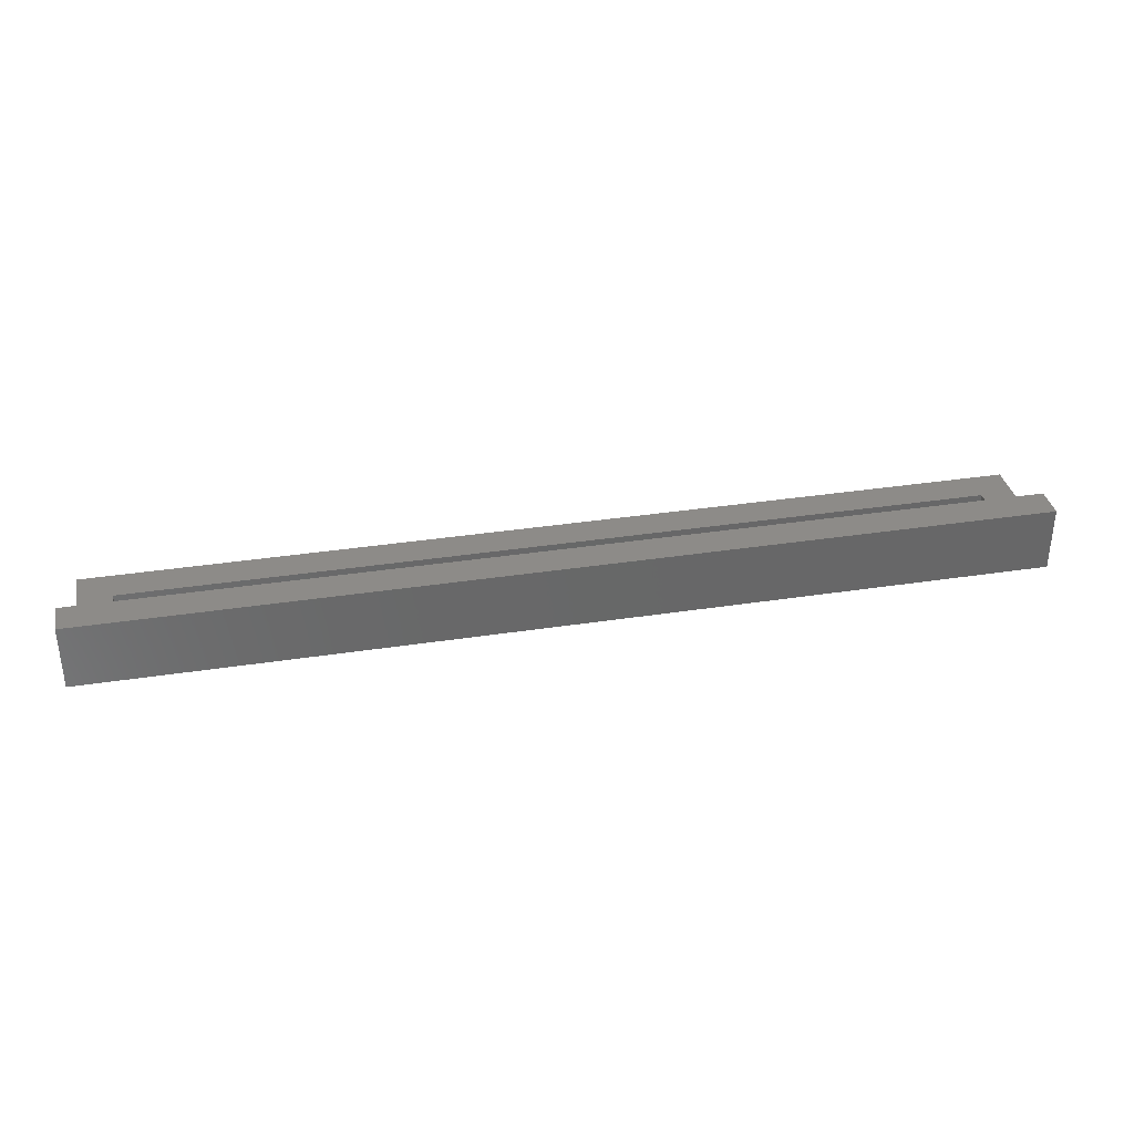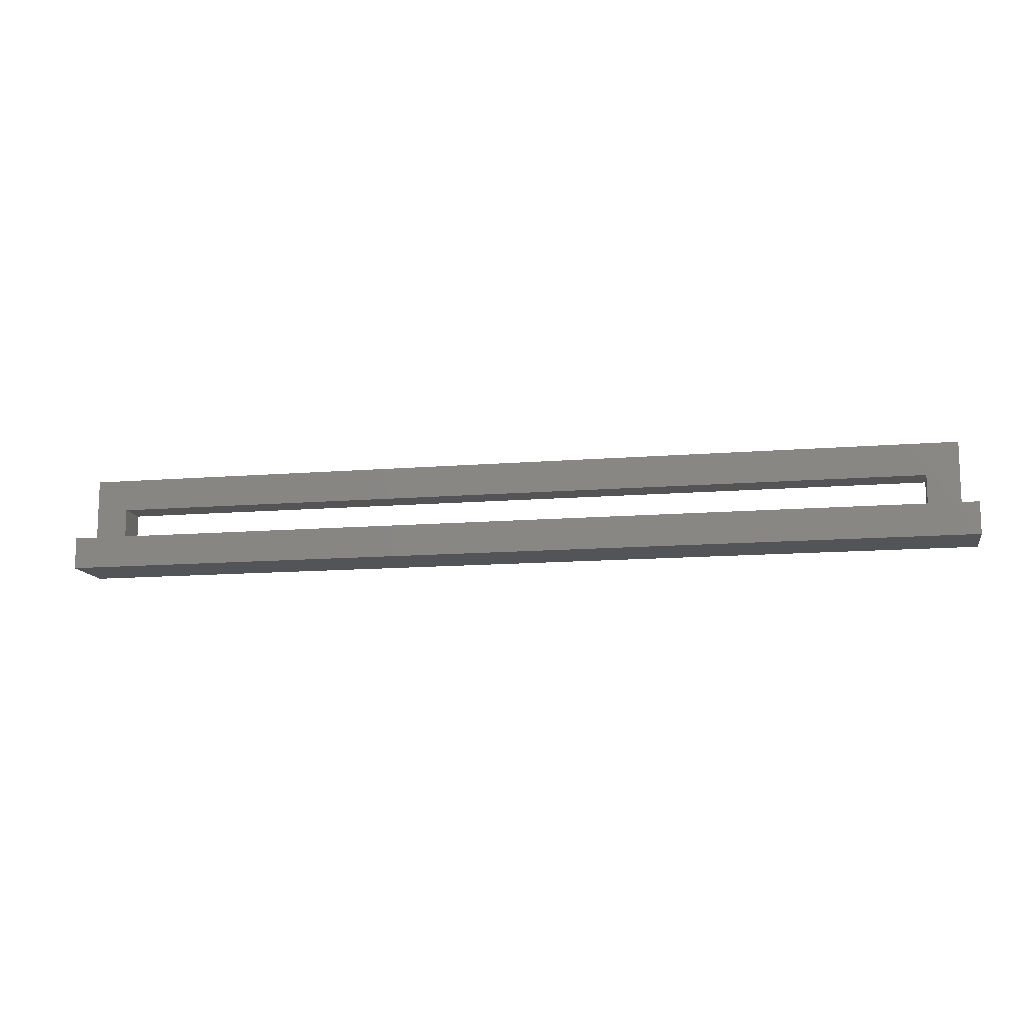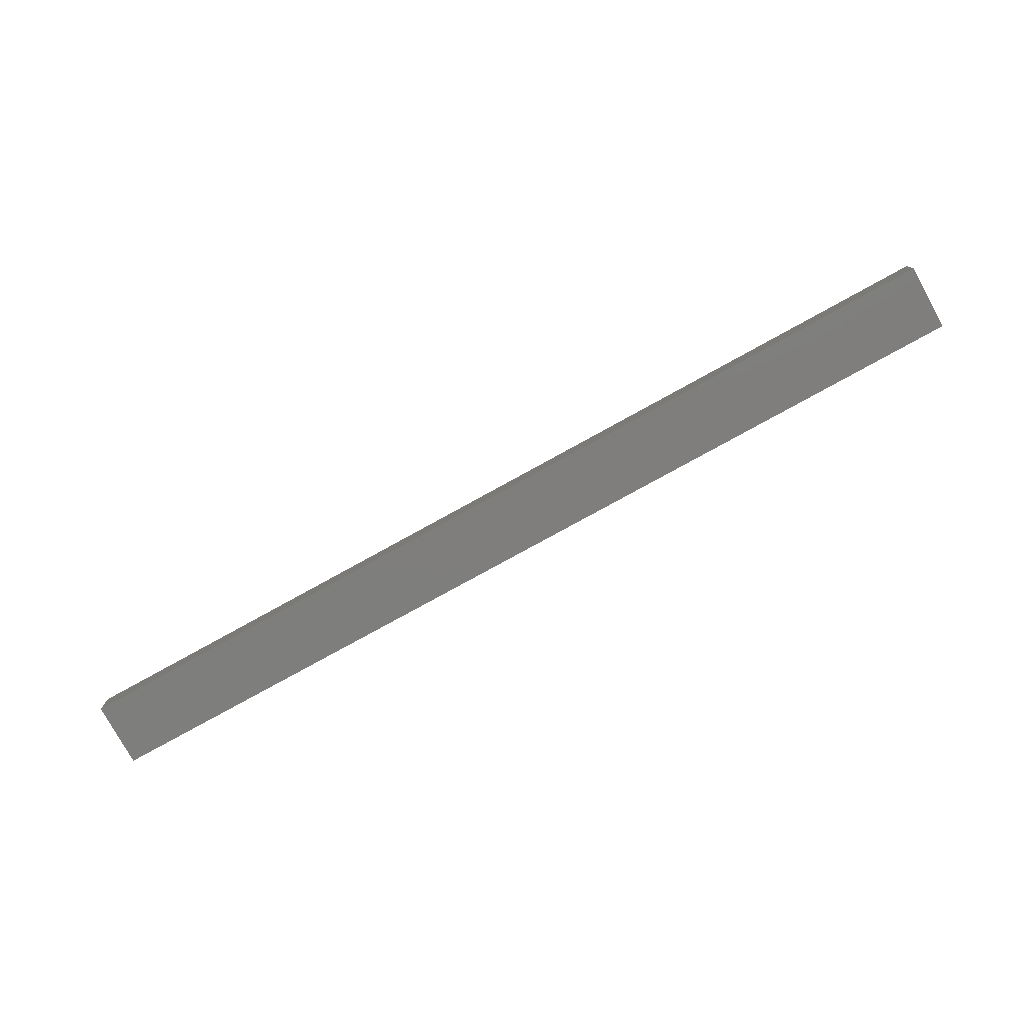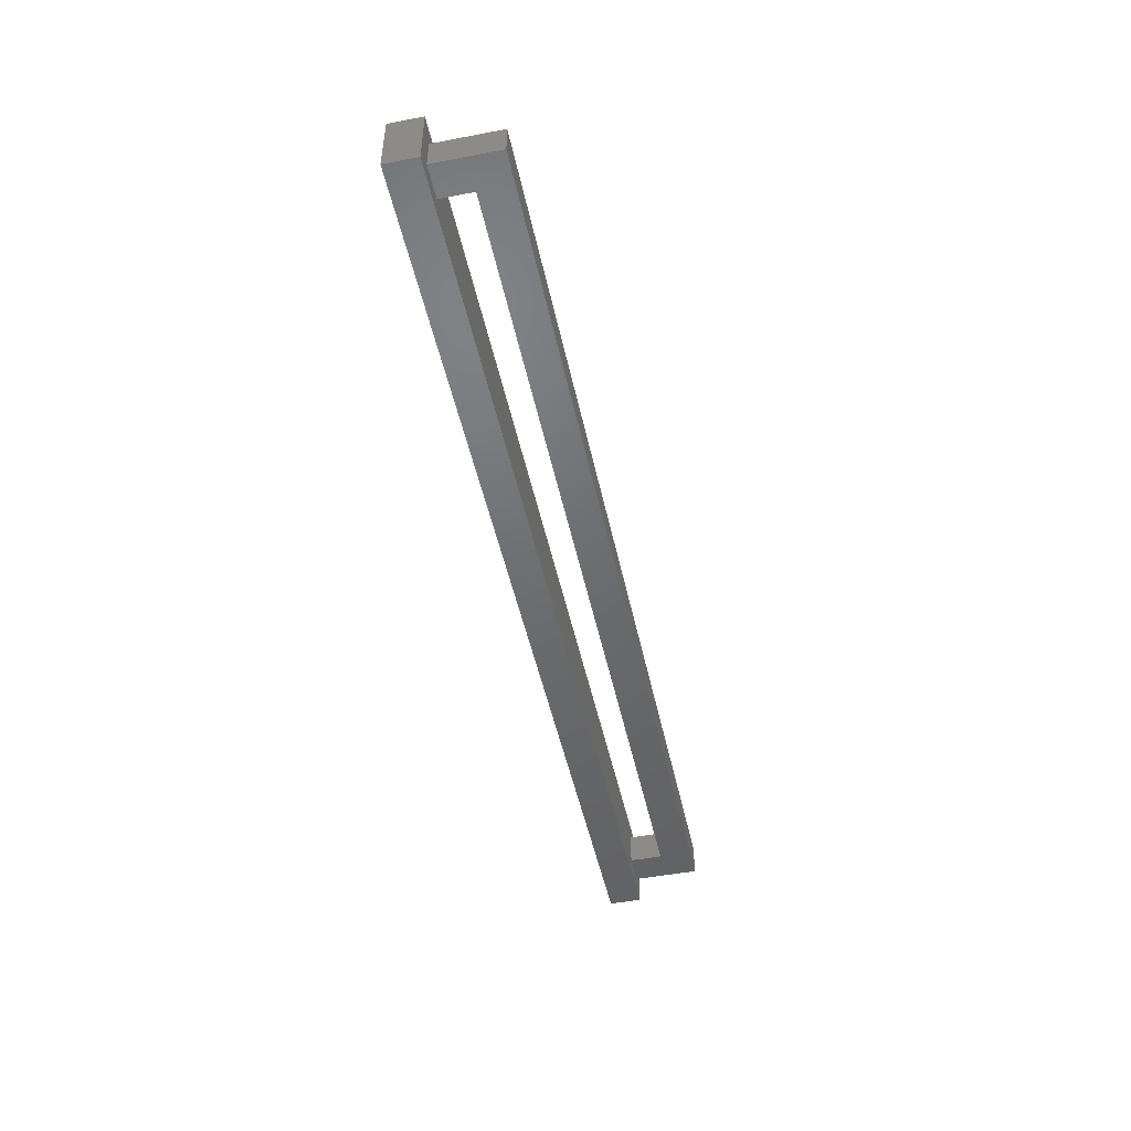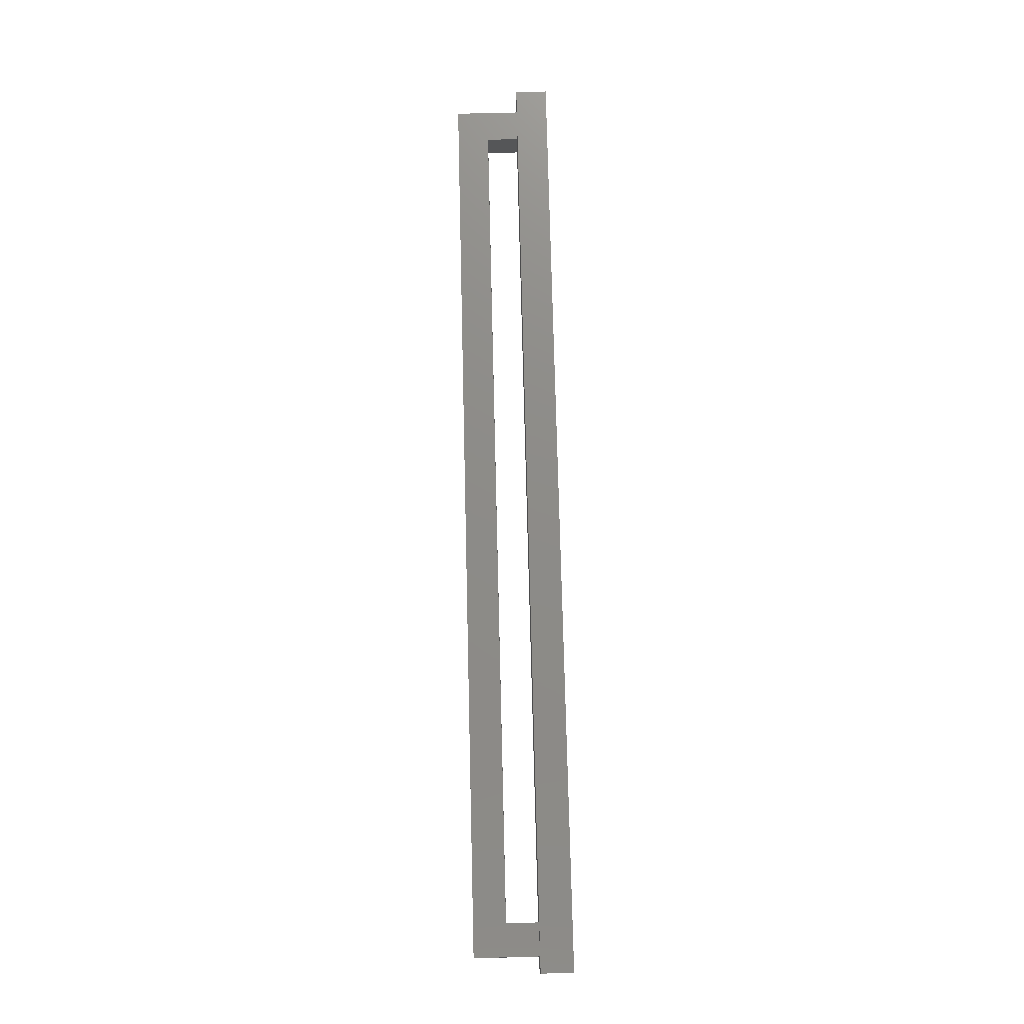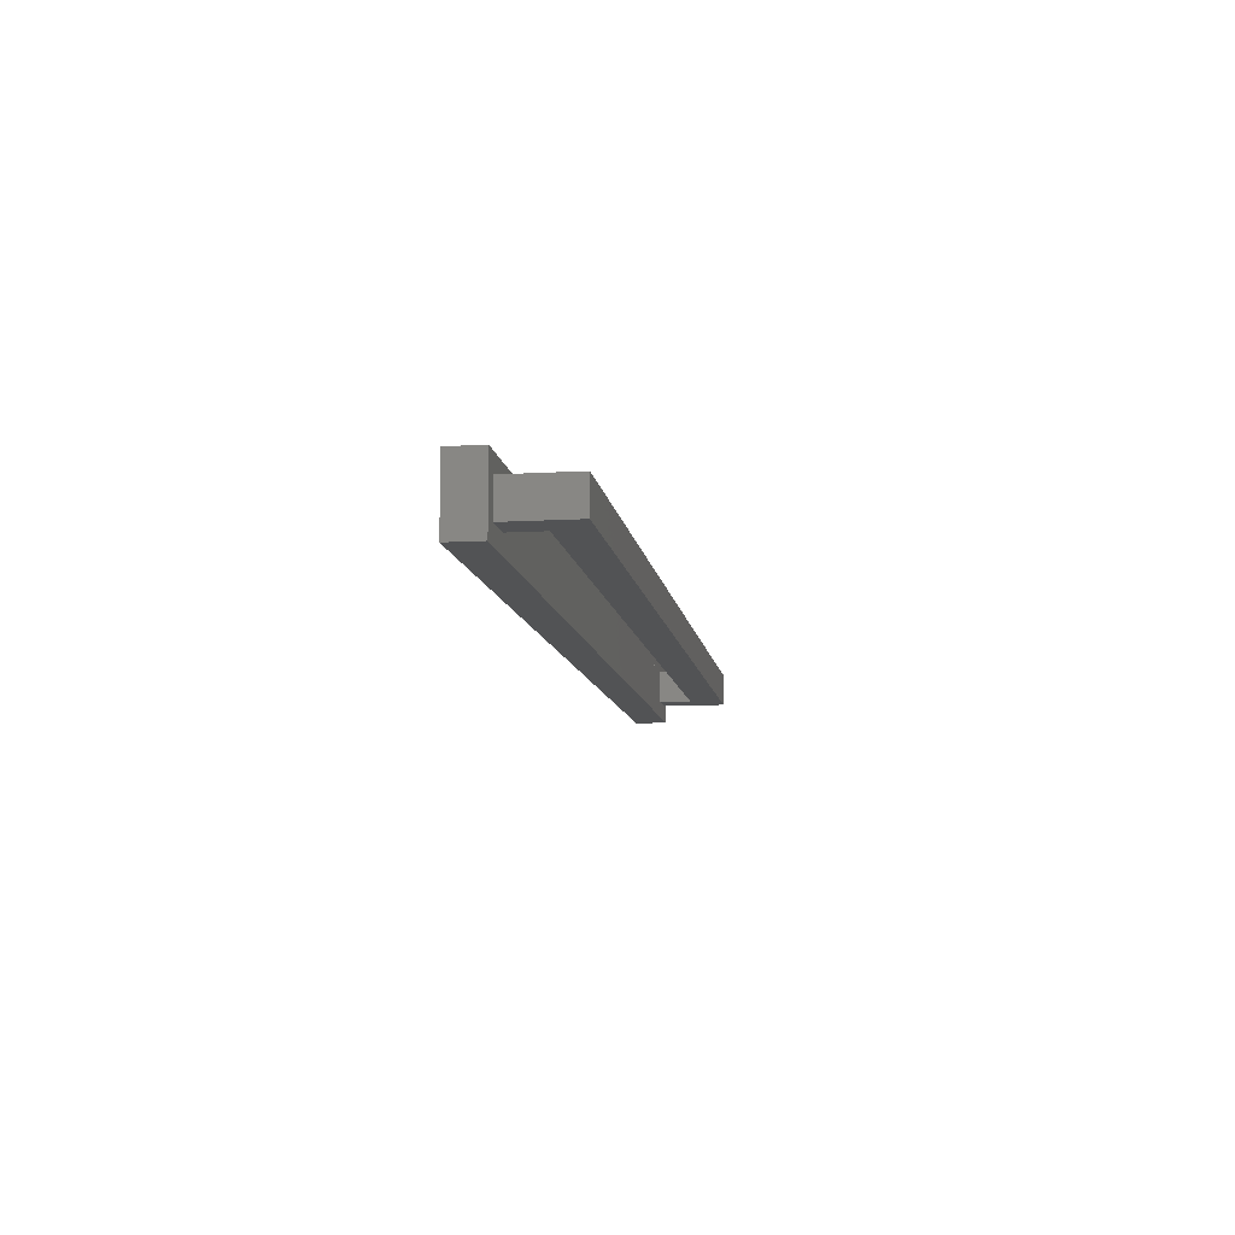
<metadata>
{"format":"stl","ext":"stl","renderer":"f3d","projection":"perspective","resolution":1024,"background":"white","views":[{"elev":35.0,"azim":168.4,"up":"+Y"},{"elev":-12.4,"azim":11.1,"up":"+Z"},{"elev":-78.1,"azim":-151.1,"up":"+Z"},{"elev":-48.4,"azim":-78.0,"up":"+Y"},{"elev":75.3,"azim":88.6,"up":"+Y"},{"elev":-10.2,"azim":-81.6,"up":"+Y"}]}
</metadata>
<code>
# stl→obj: 96 verts, 149 faces
v 70 2.5 7.5
v 70 -2.5 7.5
v 70 2.5 2.5
v 70 -2.5 2.5
v 70 -0.8333 2.5
v 70 0.8333 -2.5
v 70 2.5 -2.5
v 70 -2.5 -2.5
v 70 -1.667 -2.5
v 72.5 5 -2.5
v 72.5 -5 -2.5
v 72.5 5 -7.5
v 72.5 -5 -7.5
v 70 5 -7.414
v 70 5 -7.5
v 70 5 -2.5
v 70 -5 -2.586
v 70 -5 -2.5
v 70 -5 -7.5
v 70 4.828 -2.5
v 70 -4.828 -7.5
v -70 2.5 2.5
v -70 -2.5 2.5
v -70 2.5 7.5
v -70 -2.5 7.5
v -70 2.5 -2.5
v -70 0 -2.5
v -70 -0.8333 -2.5
v -70 0.8333 2.5
v -70 -2.5 -2.5
v -72.5 5 -7.5
v -72.5 -5 -7.5
v -72.5 5 -2.5
v -72.5 -5 -2.5
v -70 5 -2.586
v -70 5 -7.5
v -70 5 -2.5
v -70 -5 -7.414
v -70 -5 -2.5
v -70 -5 -7.5
v -70 -4.828 -2.5
v -70 4.828 -7.5
v -65 2.5 7.321
v 65 2.5 2.679
v -65 2.5 2.507
v 65 2.5 2.5
v -65 2.5 2.5
v -65 2.5 7.5
v 65 2.5 7.5
v 65 2.5 -2.5
v 66.67 2.5 2.5
v 65.83 2.5 -2.5
v 68.33 2.5 -2.5
v -68.33 2.5 2.5
v -69.17 2.5 -2.5
v -66.67 2.5 -2.5
v -65 2.5 -2.5
v 36.25 2.5 -2.5
v -36.25 2.5 -7.5
v 70 2.5 -7.5
v -70 2.5 -7.5
v -65 -2.5 2.679
v 65 -2.5 7.321
v -65 -2.5 7.493
v 65 -2.5 7.5
v -65 -2.5 7.5
v -65 -2.5 2.5
v 65 -2.5 2.5
v 65 -2.5 -2.5
v 66.67 -2.5 -2.5
v 68.33 -2.5 2.5
v 69.17 -2.5 -2.5
v -68.33 -2.5 -2.5
v -66.67 -2.5 2.5
v -65.83 -2.5 -2.5
v -65 -2.5 -2.5
v -36.25 -2.5 -2.5
v 36.25 -2.5 -7.5
v 70 -2.5 -7.5
v -70 -2.5 -7.5
v -65 -2.321 7.5
v 65 2.321 7.5
v -65 2.493 7.5
v 65 -2.321 2.5
v -65 2.321 2.5
v -65 2.315 2.5
v 65 -0.8333 -2.5
v 65 0.8333 2.5
v 65 1.667 -2.5
v -65 -0.8333 2.5
v -65 0.8333 -2.5
v -65 0 -2.5
v 65 2.5 -7.5
v 65 -2.5 -7.5
v -65 2.5 -7.5
v -65 -2.5 -7.5
f 1 2 3
f 2 4 3
f 3 5 6
f 3 6 7
f 5 4 8
f 5 8 9
f 5 9 6
f 10 11 12
f 11 13 12
f 14 12 15
f 16 10 12
f 16 12 14
f 17 11 18
f 19 13 11
f 19 11 17
f 20 10 16
f 18 11 10
f 18 10 20
f 12 13 21
f 12 21 15
f 13 19 21
f 22 23 24
f 23 25 24
f 22 26 27
f 22 27 28
f 22 28 29
f 29 28 30
f 29 30 23
f 31 32 33
f 32 34 33
f 31 33 35
f 31 35 36
f 33 37 35
f 34 32 38
f 34 38 39
f 32 40 38
f 33 34 41
f 33 41 37
f 34 39 41
f 42 31 36
f 40 32 31
f 40 31 42
f 43 44 45
f 45 44 46
f 45 46 47
f 48 49 44
f 48 44 43
f 44 3 46
f 49 1 3
f 49 3 44
f 50 46 51
f 50 51 52
f 52 51 53
f 51 3 7
f 51 7 53
f 22 24 43
f 22 43 45
f 22 45 47
f 24 48 43
f 26 22 54
f 26 54 55
f 55 54 56
f 54 47 57
f 54 57 56
f 35 14 15
f 35 15 36
f 37 16 14
f 37 14 35
f 58 20 16
f 58 16 37
f 58 37 26
f 7 20 58
f 59 42 36
f 59 36 15
f 59 15 60
f 61 42 59
f 62 63 64
f 64 63 65
f 64 65 66
f 67 68 63
f 67 63 62
f 63 2 65
f 68 4 2
f 68 2 63
f 68 69 70
f 68 70 71
f 71 70 72
f 71 72 8
f 71 8 4
f 25 23 62
f 25 62 64
f 25 64 66
f 23 67 62
f 23 30 73
f 23 73 74
f 74 73 75
f 74 75 76
f 74 76 67
f 38 17 18
f 38 18 39
f 40 19 17
f 40 17 38
f 41 77 30
f 39 18 8
f 39 8 77
f 39 77 41
f 21 78 79
f 19 40 80
f 19 80 78
f 19 78 21
f 81 82 83
f 83 82 49
f 83 49 48
f 66 65 82
f 66 82 81
f 82 1 49
f 65 2 1
f 65 1 82
f 24 25 81
f 24 81 83
f 24 83 48
f 25 66 81
f 84 85 47
f 84 47 46
f 68 67 86
f 68 86 85
f 68 85 84
f 87 88 89
f 89 88 46
f 89 46 50
f 69 68 88
f 69 88 87
f 90 91 57
f 90 57 47
f 67 76 92
f 67 92 91
f 67 91 90
f 77 58 57
f 77 57 76
f 50 58 77
f 50 77 69
f 78 59 93
f 78 93 94
f 95 59 78
f 95 78 96
f 95 96 61
f 96 80 61
f 60 79 93
f 79 94 93

</code>
